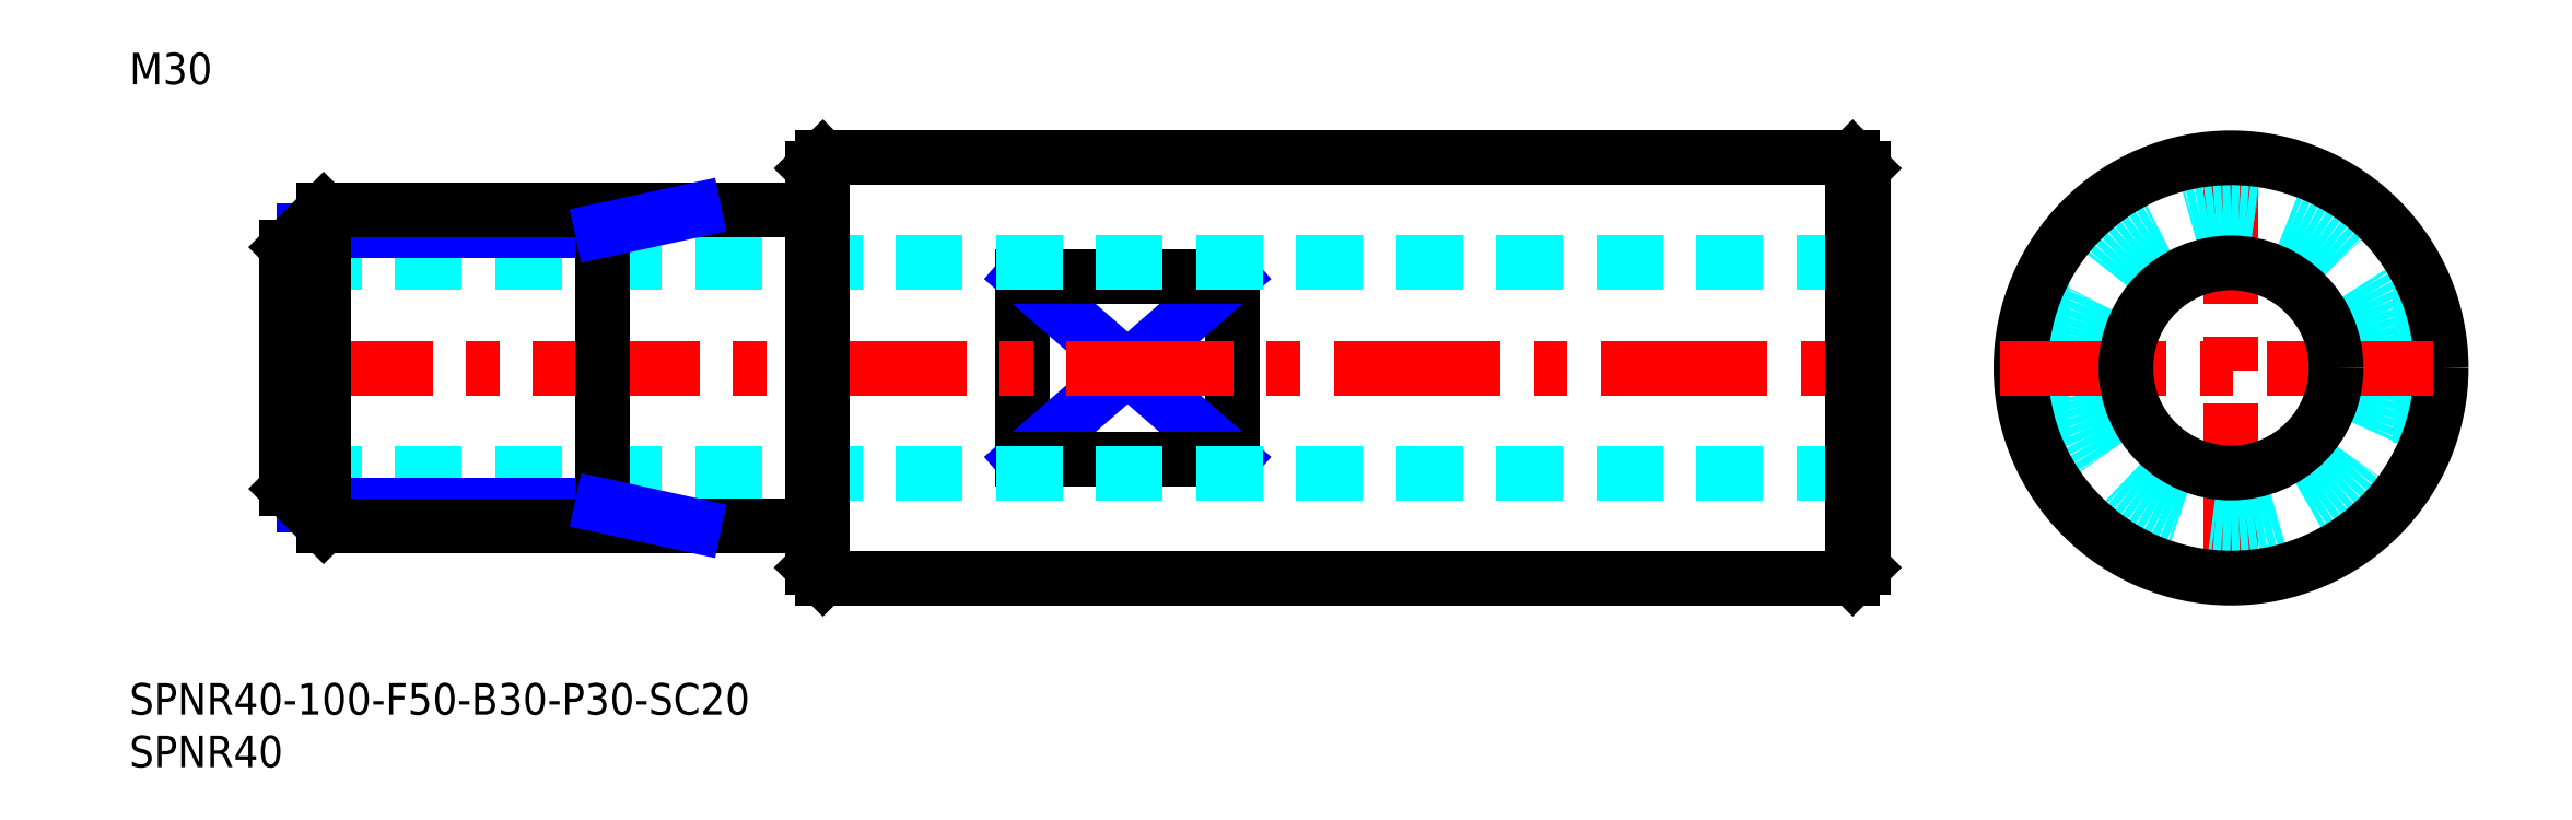
<metadata>
{"format":"dxf","ext":"dxf","renderer":"ezdxf+matplotlib","layout":"modelspace","background":"white","min_lineweight":24,"dpi":150}
</metadata>
<code>
0
SECTION
2
ENTITIES
0
INSERT
8
MSM_CONTINUOUS
2
*U4
10
0
20
0
30
0
0
INSERT
8
MSM_CONTINUOUS
2
*U5
10
0
20
0
30
0
0
LINE
8
MSM_CONTINUOUS
10
105
20
21.28
30
0
11
105
21
38.72
31
0
0
LINE
8
MSM_CONTINUOUS
10
85
20
38.72
30
0
11
85
21
21.28
31
0
0
LINE
8
MSM_NARROW
10
85
20
21.28
30
0
11
105
21
38.72
31
0
0
LINE
8
MSM_NARROW
10
85
20
38.72
30
0
11
105
21
21.28
31
0
0
LINE
8
MSM_CONTINUOUS
10
105
20
21.28
30
0
11
85
21
21.28
31
0
0
LINE
8
MSM_CONTINUOUS
10
105
20
38.72
30
0
11
85
21
38.72
31
0
0
LINE
8
MSM_DASHED
10
218
20
38.72
30
0
11
218
21
21.28
31
0
0
LINE
8
MSM_DASHED
10
182
20
38.72
30
0
11
182
21
21.28
31
0
0
LINE
8
MSM_CENTER
10
13
20
30
30
0
11
167
21
30
31
0
0
LINE
8
MSM_CONTINUOUS
10
66
20
50
30
0
11
164
21
50
31
0
0
LINE
8
MSM_CONTINUOUS
10
66
20
10
30
0
11
164
21
10
31
0
0
LINE
8
MSM_DASHED
10
165
20
40
30
0
11
15
21
40
31
0
0
LINE
8
MSM_DASHED
10
165
20
20
30
0
11
15
21
20
31
0
0
LINE
8
MSM_CONTINUOUS
10
66
20
50
30
0
11
66
21
10
31
0
0
LINE
8
MSM_CONTINUOUS
10
65
20
49
30
0
11
65
21
11
31
0
0
LINE
8
MSM_CONTINUOUS
10
65
20
11
30
0
11
66
21
10
31
0
0
LINE
8
MSM_CONTINUOUS
10
65
20
49
30
0
11
66
21
50
31
0
0
LINE
8
MSM_CENTER
10
200
20
52
30
0
11
200
21
8
31
0
0
LINE
8
MSM_CONTINUOUS
10
165
20
49
30
0
11
165
21
11
31
0
0
LINE
8
MSM_CONTINUOUS
10
164
20
50
30
0
11
164
21
10
31
0
0
LINE
8
MSM_CONTINUOUS
10
165
20
11
30
0
11
164
21
10
31
0
0
LINE
8
MSM_CONTINUOUS
10
165
20
49
30
0
11
164
21
50
31
0
0
CIRCLE
8
MSM_DASHED
10
200
20
30
30
0
40
15
0
CIRCLE
8
MSM_CONTINUOUS
10
200
20
30
30
0
40
20
0
LINE
8
MSM_CENTER
10
178
20
30
30
0
11
222
21
30
31
0
0
CIRCLE
8
MSM_CONTINUOUS
10
200
20
30
30
0
40
10
0
INSERT
8
MSM_CONTINUOUS
2
*U6
10
0
20
0
30
0
0
LINE
8
MSM_NARROW
10
16.61
20
43.11
30
0
11
45
21
43.11
31
0
0
LINE
8
MSM_NARROW
10
16.61
20
16.89
30
0
11
45
21
16.89
31
0
0
LINE
8
MSM_CONTINUOUS
10
18.5
20
15
30
0
11
64.5
21
15
31
0
0
LINE
8
MSM_CONTINUOUS
10
15
20
41.5
30
0
11
15
21
18.5
31
0
0
LINE
8
MSM_CONTINUOUS
10
18.5
20
45
30
0
11
64.5
21
45
31
0
0
LINE
8
MSM_CONTINUOUS
10
45
20
45
30
0
11
45
21
15
31
0
0
LINE
8
MSM_NARROW
10
45
20
43.11
30
0
11
53.75
21
45
31
0
0
LINE
8
MSM_NARROW
10
45
20
16.89
30
0
11
53.75
21
15
31
0
0
LINE
8
MSM_CONTINUOUS
10
18.5
20
45
30
0
11
15
21
41.5
31
0
0
LINE
8
MSM_CONTINUOUS
10
18.5
20
15
30
0
11
15
21
18.5
31
0
0
LINE
8
MSM_CONTINUOUS
10
18.5
20
15
30
0
11
18.5
21
45
31
0
0
ARC
8
MSM_CONTINUOUS
10
64.5
20
45.5
30
0
40
0.5
50
270
51
0
0
ARC
8
MSM_CONTINUOUS
10
64.5
20
14.5
30
0
40
0.5
50
0
51
90
0
ENDSEC
0
EOF

</code>
